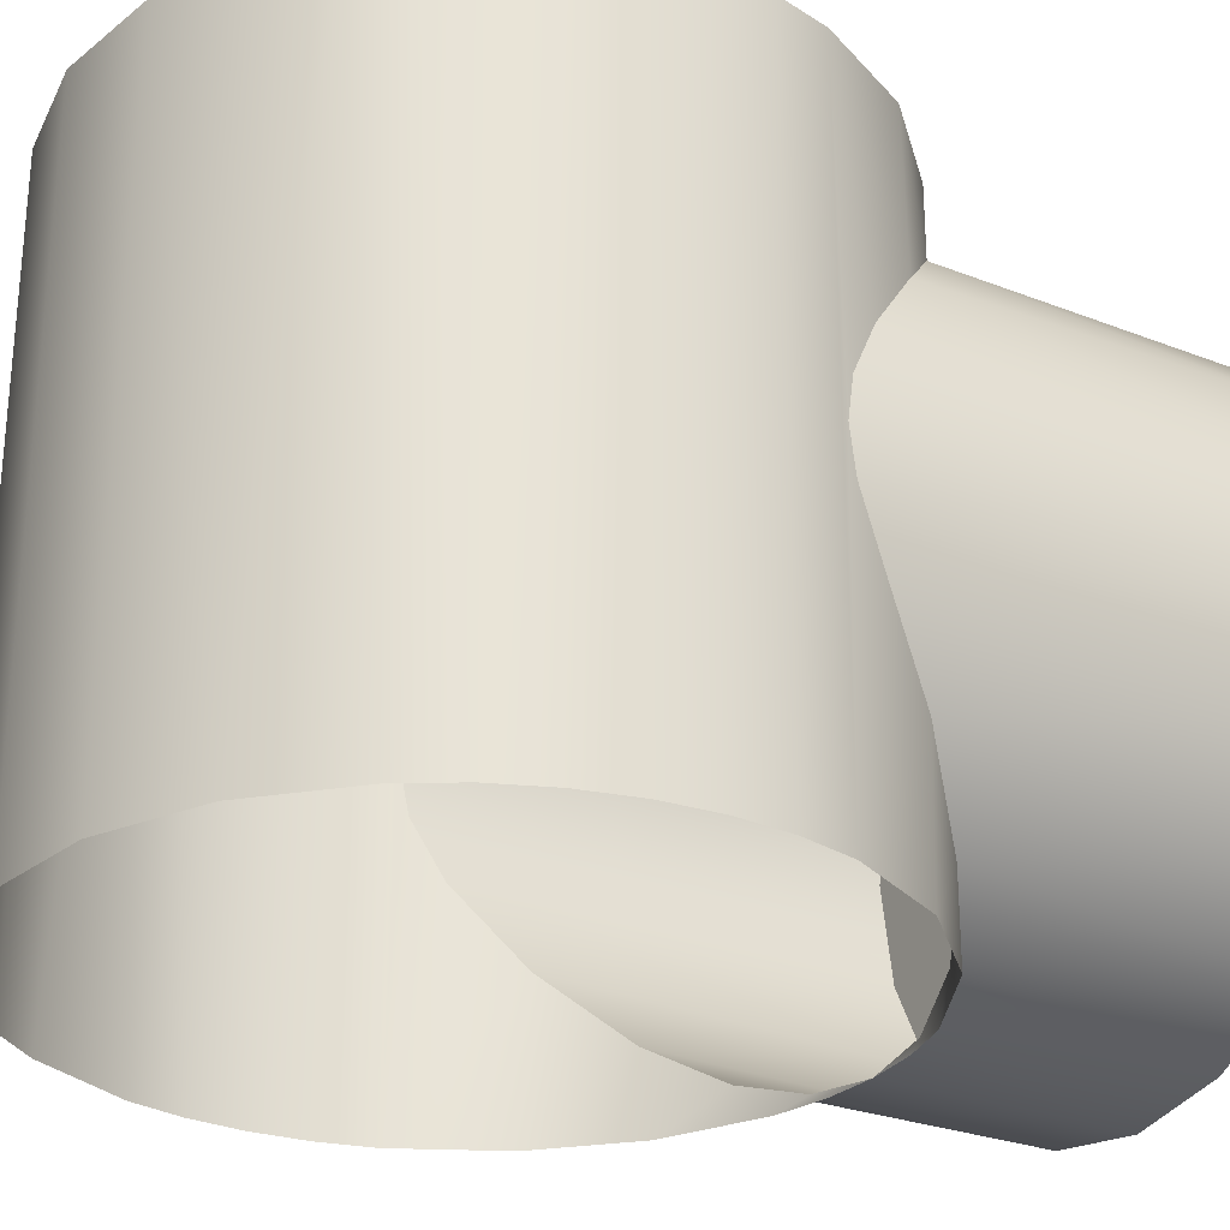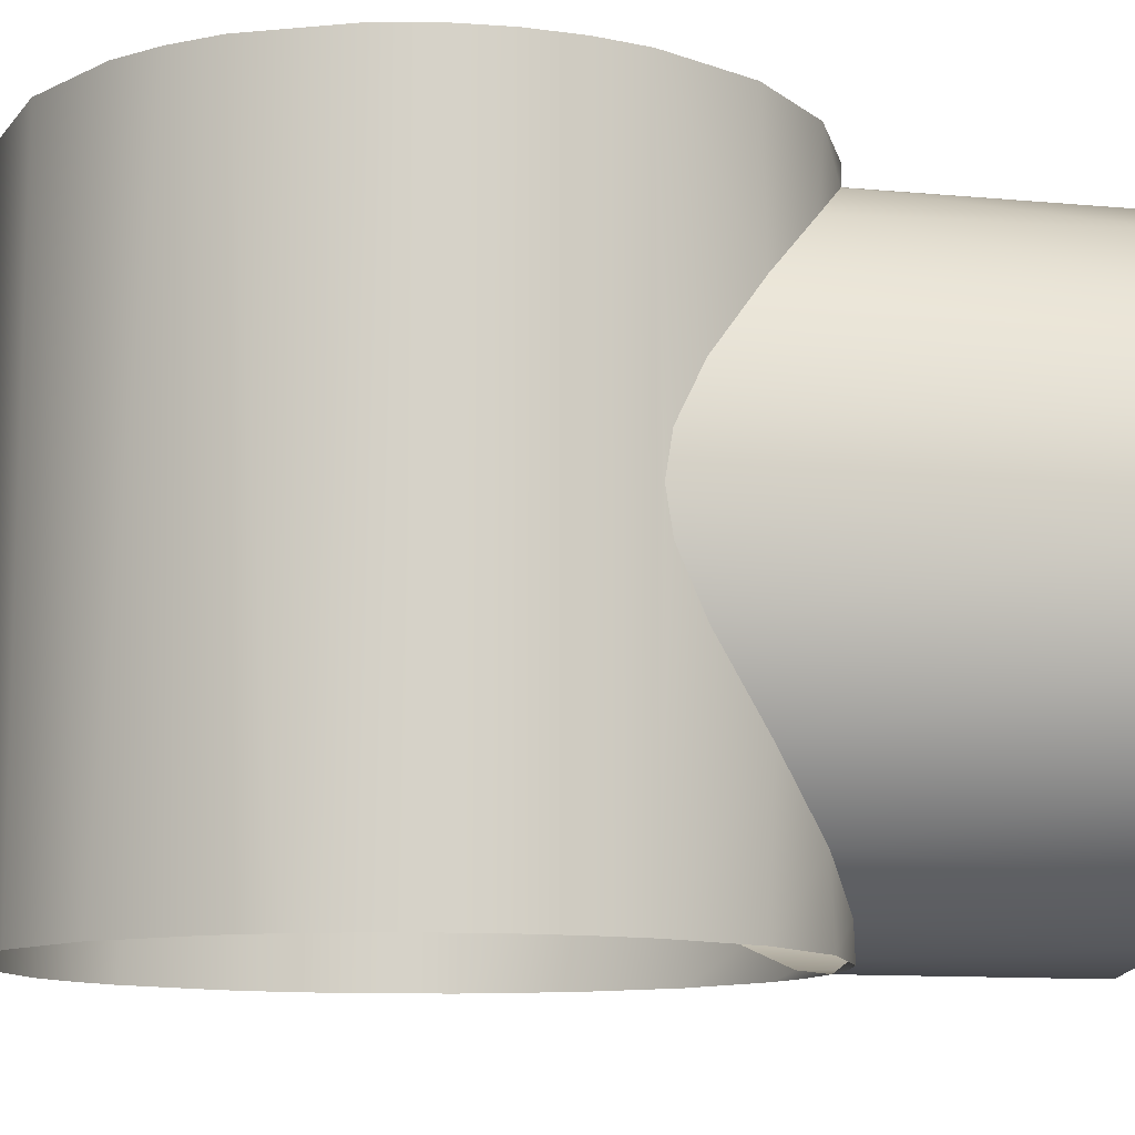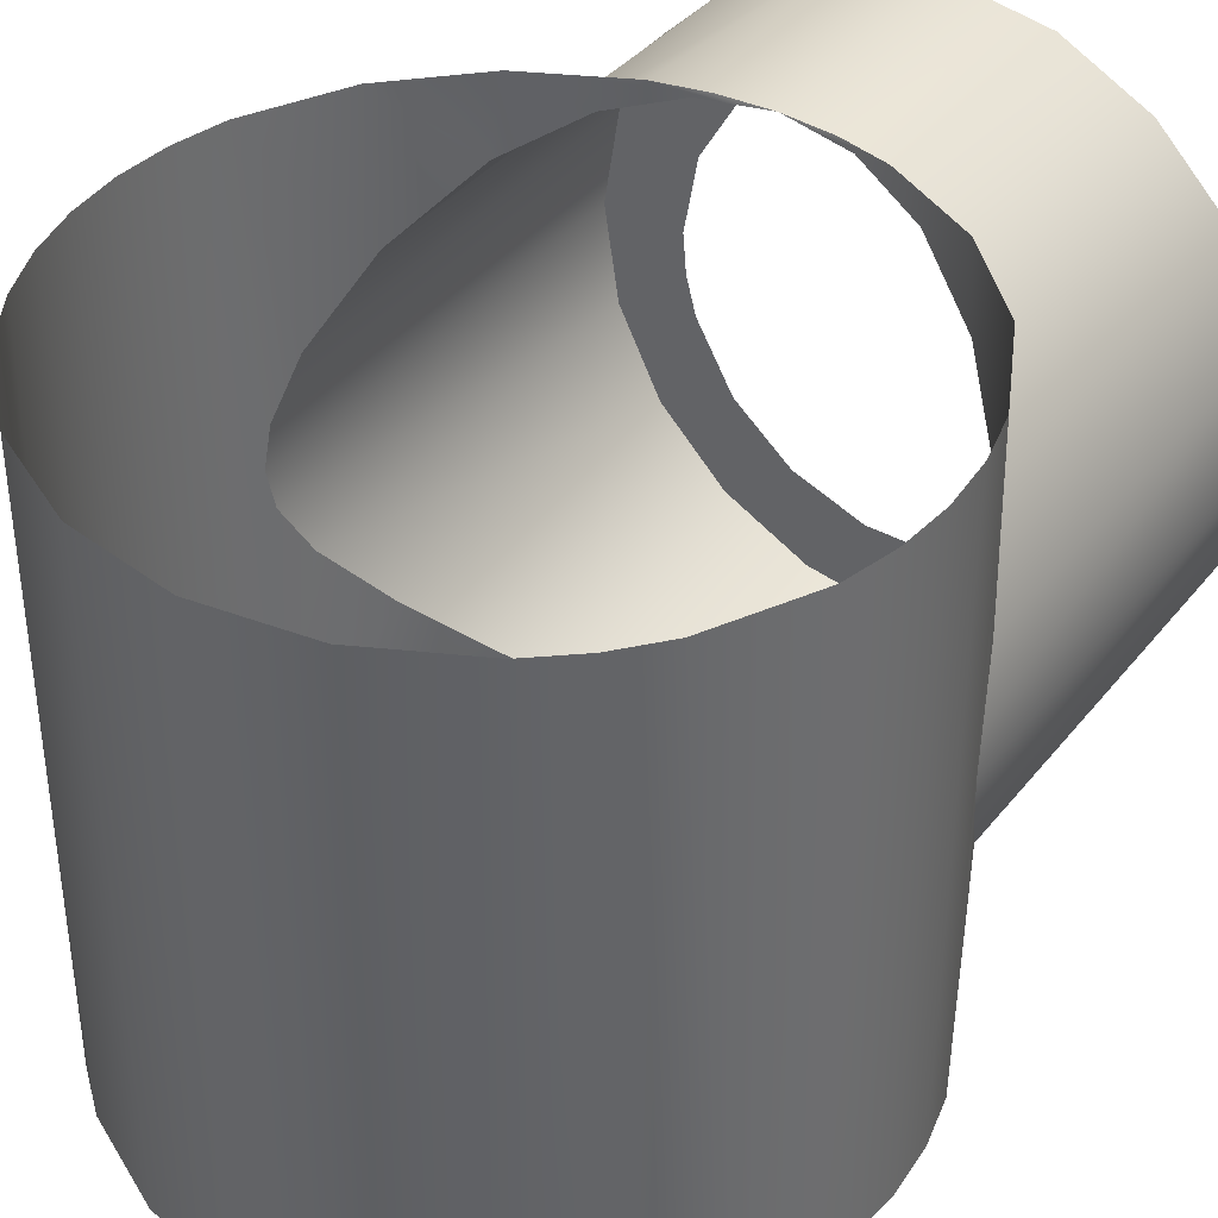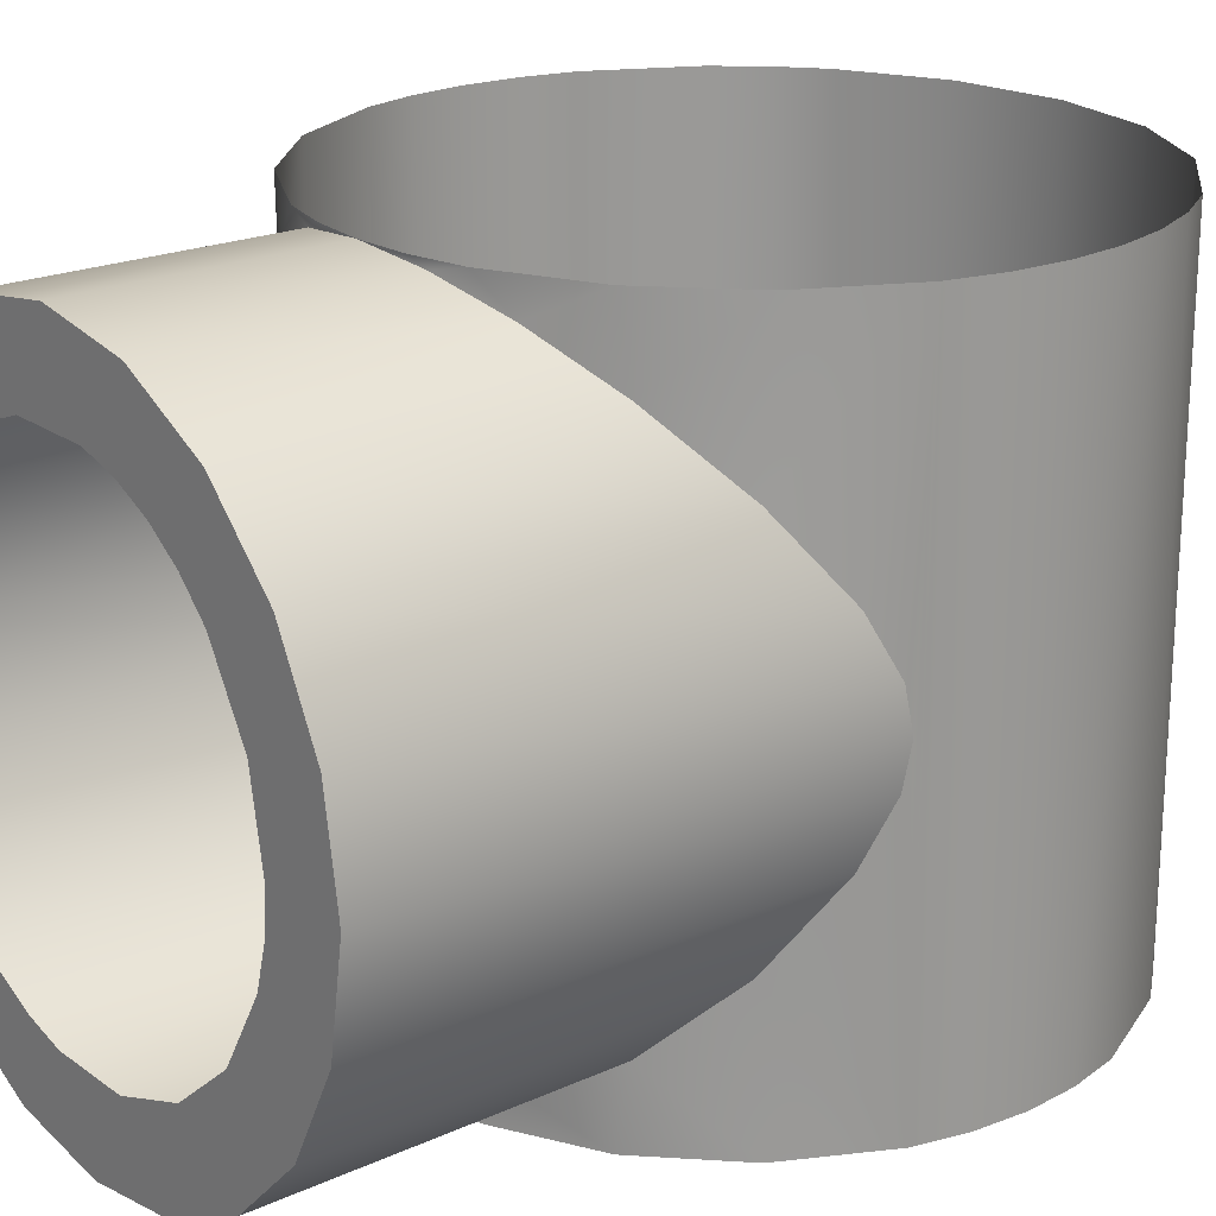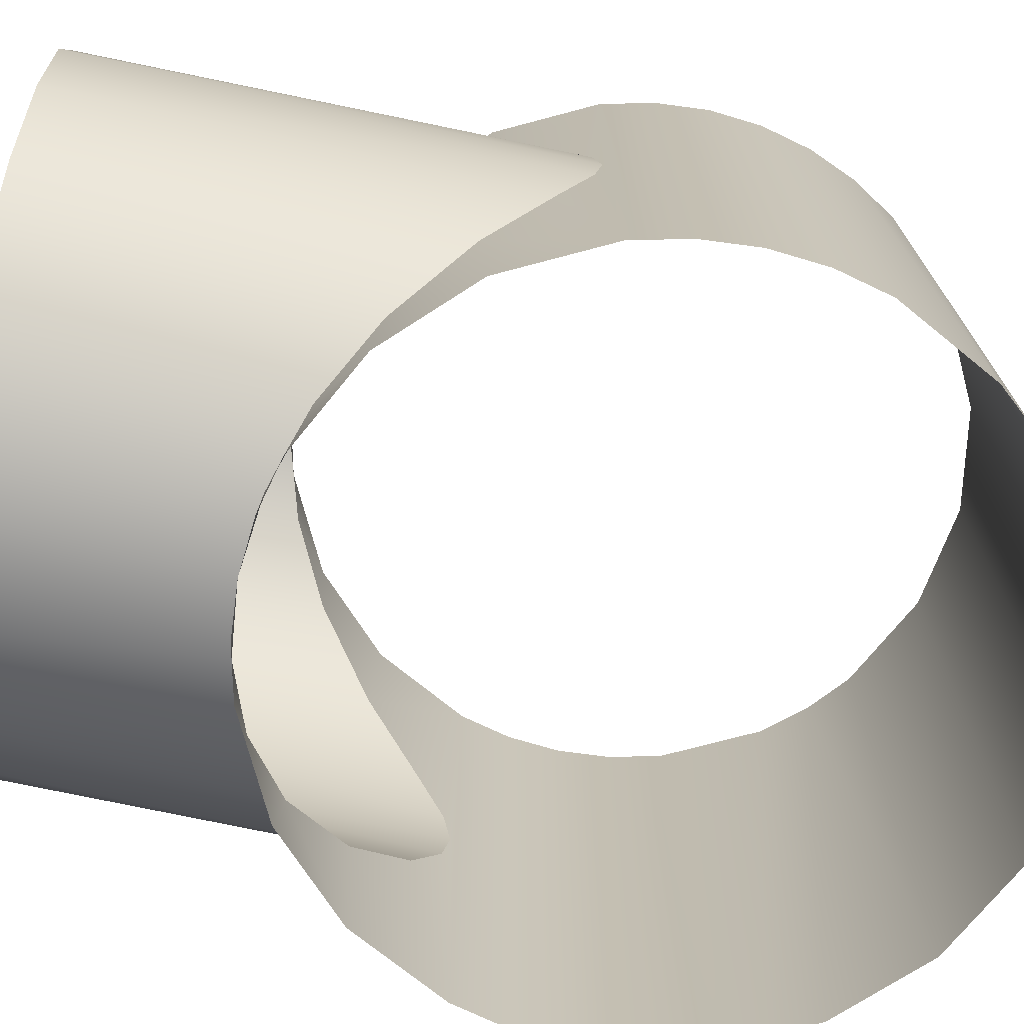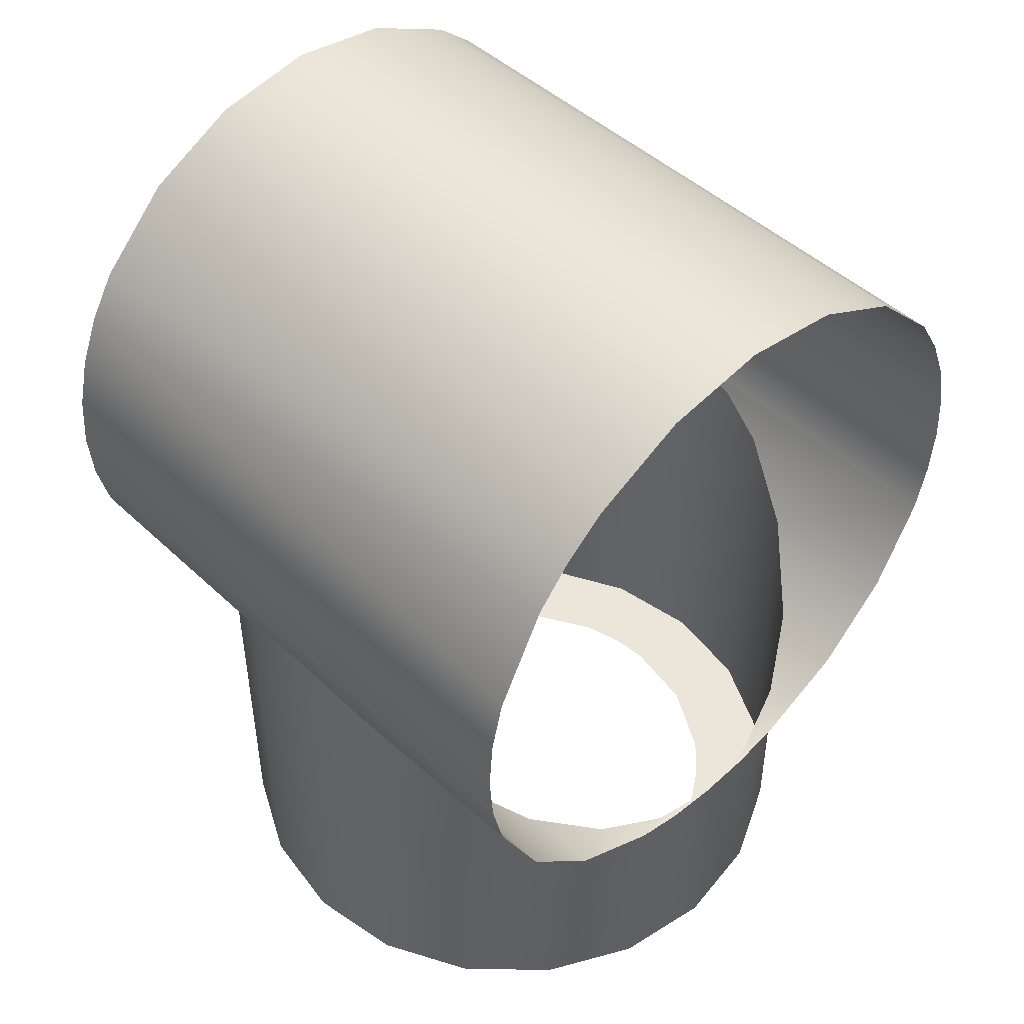
<metadata>
{"format":"obj","ext":"obj","renderer":"f3d","projection":"perspective","resolution":1024,"background":"white","views":[{"elev":-27.5,"azim":-120.9,"up":"+Z"},{"elev":-11.1,"azim":-104.2,"up":"+Z"},{"elev":39.2,"azim":-145.6,"up":"+Z"},{"elev":21.2,"azim":51.4,"up":"+Z"},{"elev":-72.8,"azim":77.9,"up":"+Z"},{"elev":47.2,"azim":136.0,"up":"+Y"}]}
</metadata>
<code>
o wamUpperArmInShoulderLink_wamUpperArmInShoulderLink.001
v -0.04854 -0.109 -0.03527
v -0.05706 -0.109 -0.01854
v -0.0504 -0.03862 -0.03255
v -0.05717 -0.02763 -0.01821
v -0.06 -0.109 0
v -0.0595 -0.02218 -0.007734
v -0.06 -0.02079 1.1e-05
v -0.0595 -0.02218 0.00775
v -0.05706 -0.109 0.01854
v -0.05717 -0.02764 0.01823
v -0.05039 -0.03863 0.03257
v -0.04854 -0.109 0.03527
v -0.03904 -0.05008 0.04557
v -0.03527 -0.109 0.04854
v -0.02622 -0.05783 0.05397
v -0.01854 -0.109 0.05706
v -0.01309 -0.06213 0.05855
v 0 -0.109 0.06
v 0 -0.0635 0.06
v 0.01309 -0.06213 0.05855
v 0.01854 -0.109 0.05706
v 0.02622 -0.05783 0.05397
v 0.03904 -0.05008 0.04556
v 0.03527 -0.109 0.04854
v 0.0504 -0.03862 0.03256
v 0.04854 -0.109 0.03527
v 0.05717 -0.02764 0.01821
v 0.05706 -0.109 0.01854
v 0.0595 -0.02218 0.007739
v 0.06 -0.109 0
v 0.06 -0.02079 0
v 0.0595 -0.02218 -0.007739
v 0.05706 -0.109 -0.01854
v 0.05717 -0.02764 -0.01821
v 0.04854 -0.109 -0.03527
v 0.0504 -0.03862 -0.03256
v 0.03527 -0.109 -0.04854
v 0.03904 -0.05008 -0.04556
v 0.02622 -0.05783 -0.05397
v 0.01854 -0.109 -0.05706
v 0.01309 -0.06213 -0.05855
v 0 -0.109 -0.06
v 0 -0.0635 -0.06
v -0.0131 -0.06213 -0.05855
v -0.01854 -0.109 -0.05706
v -0.02623 -0.05783 -0.05396
v -0.03527 -0.109 -0.04854
v -0.03905 -0.05007 -0.04556
v -0.06 -0.02079 1.1e-05
v -0.0595 -0.02218 -0.007734
v -0.05717 -0.02763 -0.01821
v -0.0504 -0.03862 -0.03255
v -0.03905 -0.05007 -0.04556
v -0.02623 -0.05783 -0.05396
v -0.0131 -0.06213 -0.05855
v 0.01309 -0.06213 -0.05855
v 0.02622 -0.05783 -0.05397
v 0.03904 -0.05008 -0.04556
v 0.0504 -0.03862 -0.03256
v 0.05717 -0.02764 -0.01821
v 0.0595 -0.02218 -0.007739
v 0.06 -0.02079 0
v 0.0595 -0.02218 0.007739
v 0.05717 -0.02764 0.01821
v 0.0504 -0.03862 0.03256
v 0.03904 -0.05008 0.04556
v 0.02622 -0.05783 0.05397
v 0.01309 -0.06213 0.05855
v -0.0595 -0.02218 0.00775
v -0.05717 -0.02764 0.01823
v -0.05039 -0.03863 0.03257
v -0.03904 -0.05008 0.04557
v -0.02622 -0.05783 0.05397
v -0.01309 -0.06213 0.05855
v 0.01963 -0.06038 -0.06
v -0.01963 -0.06038 -0.06
v 0.06039 -0.01963 -0.06
v 0.06272 -0.009939 -0.06
v 0.0635 4e-06 -0.06
v 0.06272 0.009939 -0.06
v 0.06039 0.01963 -0.06
v 0.05138 0.03732 -0.06
v 0.0449 0.0449 -0.06
v 0.03732 0.05138 -0.06
v 0.01964 0.06039 -0.06
v 2.3e-05 0.0635 -0.06
v -0.01959 0.06041 -0.06
v -0.03728 0.05141 -0.06
v -0.05133 0.03738 -0.06
v -0.05654 0.0289 -0.06
v -0.06037 0.01968 -0.06
v -0.06271 0.009961 -0.06
v -0.0635 4e-06 -0.06
v -0.06272 -0.009939 -0.06
v -0.06039 -0.01963 -0.06
v -0.05137 -0.03732 -0.06
v -0.03733 -0.05137 -0.06
v -0.009943 -0.06271 -0.06
v 0 -0.0635 -0.06
v 0.009943 -0.06271 -0.06
v 0.03733 -0.05136 -0.06
v 0.05137 -0.03732 -0.06
v 0.0418 -0.109 -0.01526
v 0.04382 -0.109 -0.007757
v 0.0445 -0.109 0
v 0.04182 -0.109 0.0152
v 0.03411 -0.109 0.02858
v 0.02859 -0.109 0.0341
v 0.02219 -0.109 0.03857
v 0.01513 -0.109 0.04185
v 0.007622 -0.109 0.04384
v -0.007806 -0.109 0.04381
v -0.02228 -0.109 0.03852
v -0.0341 -0.109 0.02858
v -0.0418 -0.109 0.01526
v -0.04382 -0.109 0.007757
v -0.0445 -0.109 0
v -0.04182 -0.109 -0.0152
v -0.03411 -0.109 -0.02858
v -0.02859 -0.109 -0.0341
v -0.02219 -0.109 -0.03857
v -0.01513 -0.109 -0.04185
v -0.007622 -0.109 -0.04384
v 0.007806 -0.109 -0.04381
v 0.02228 -0.109 -0.03852
v 0.0341 -0.109 -0.02858
v -0.03527 -0.109 -0.04854
v -0.04854 -0.109 -0.03527
v -0.05706 -0.109 -0.01854
v -0.06 -0.109 0
v -0.05706 -0.109 0.01854
v -0.04854 -0.109 0.03527
v -0.03527 -0.109 0.04854
v -0.01854 -0.109 0.05706
v 0 -0.109 0.06
v 0.01854 -0.109 0.05706
v 0.03527 -0.109 0.04854
v 0.04854 -0.109 0.03527
v 0.05706 -0.109 0.01854
v 0.06 -0.109 0
v 0.05706 -0.109 -0.01854
v 0.04854 -0.109 -0.03527
v 0.03527 -0.109 -0.04854
v 0.01854 -0.109 -0.05706
v 0 -0.109 -0.06
v -0.01854 -0.109 -0.05706
v 0.01959 0.06041 0.06
v -2.3e-05 0.0635 0.06
v -0.01964 0.06039 0.06
v -0.03732 0.05138 0.06
v -0.0449 0.0449 0.06
v -0.05138 0.03732 0.06
v -0.06039 0.01963 0.06
v -0.06272 0.009939 0.06
v -0.0635 4e-06 0.06
v -0.06272 -0.009939 0.06
v -0.06039 -0.01963 0.06
v -0.05137 -0.03732 0.06
v -0.03733 -0.05136 0.06
v -0.01963 -0.06038 0.06
v -0.009943 -0.06271 0.06
v 0 -0.0635 0.06
v 0.009943 -0.06271 0.06
v 0.01963 -0.06038 0.06
v 0.03733 -0.05137 0.06
v 0.05137 -0.03732 0.06
v 0.06039 -0.01963 0.06
v 0.06272 -0.009939 0.06
v 0.0635 4e-06 0.06
v 0.06271 0.009961 0.06
v 0.06037 0.01968 0.06
v 0.05654 0.0289 0.06
v 0.05133 0.03738 0.06
v 0.03728 0.05141 0.06
f 130 129 119
f 129 120 119
f 129 128 120
f 128 121 120
f 128 127 121
f 127 122 121
f 146 123 122
f 127 146 122
f 145 124 123
f 146 145 123
f 144 125 124
f 144 143 125
f 143 126 125
f 143 142 126
f 142 103 126
f 142 141 103
f 141 104 103
f 141 140 104
f 140 105 104
f 140 106 105
f 140 139 106
f 119 118 130
f 118 131 130
f 118 117 131
f 117 116 131
f 116 115 131
f 115 132 131
f 115 114 132
f 114 133 132
f 114 113 133
f 113 134 133
f 113 112 134
f 112 135 134
f 112 111 135
f 136 135 111
f 111 110 136
f 109 108 137
f 137 136 110
f 110 109 137
f 138 137 108
f 108 107 138
f 139 138 107
f 107 106 139
f 145 144 124
f 1 2 3
f 2 4 3
f 2 5 4
f 5 6 4
f 5 7 6
f 5 8 7
f 5 9 8
f 9 10 8
f 9 11 10
f 9 12 11
f 12 13 11
f 12 14 13
f 14 15 13
f 14 16 15
f 16 17 15
f 16 18 17
f 18 19 17
f 18 20 19
f 18 21 20
f 21 22 20
f 21 23 22
f 21 24 23
f 24 25 23
f 24 26 25
f 26 27 25
f 26 28 27
f 28 29 27
f 28 30 29
f 30 31 29
f 30 32 31
f 30 33 32
f 33 34 32
f 33 35 34
f 35 36 34
f 35 37 38
f 37 39 38
f 38 36 35
f 37 40 39
f 40 41 39
f 40 42 41
f 43 41 42
f 44 43 42
f 42 45 44
f 45 46 44
f 45 47 46
f 47 48 46
f 47 1 48
f 1 3 48
f 85 86 148
f 148 147 85
f 147 84 85
f 147 174 84
f 148 86 87
f 87 149 148
f 149 87 88
f 88 150 149
f 83 84 174
f 83 174 173
f 173 82 83
f 151 150 88
f 151 88 89
f 89 152 151
f 82 173 172
f 81 82 172
f 172 171 81
f 152 89 90
f 153 152 90
f 90 91 153
f 153 91 92
f 154 153 92
f 154 92 93
f 155 154 93
f 93 94 155
f 94 156 155
f 80 81 171
f 80 171 170
f 79 80 170
f 79 170 169
f 78 79 169
f 169 168 78
f 156 94 95
f 95 157 156
f 95 49 157
f 77 168 167
f 167 62 77
f 77 78 168
f 56 100 75
f 56 99 100
f 75 57 56
f 98 99 55
f 76 98 55
f 55 54 76
f 74 161 160
f 74 162 161
f 160 73 74
f 163 162 68
f 164 163 68
f 68 67 164
f 157 49 69
f 157 69 70
f 71 158 157
f 71 72 158
f 72 159 158
f 70 71 157
f 72 73 159
f 73 160 159
f 63 62 167
f 167 65 64
f 167 166 65
f 166 66 65
f 166 165 66
f 165 67 66
f 165 164 67
f 167 64 63
f 77 62 61
f 77 61 60
f 59 102 77
f 59 58 102
f 58 101 102
f 58 57 101
f 57 75 101
f 60 59 77
f 50 49 95
f 95 96 52
f 96 53 52
f 96 97 53
f 97 54 53
f 97 76 54
f 95 51 50
f 52 51 95

</code>
